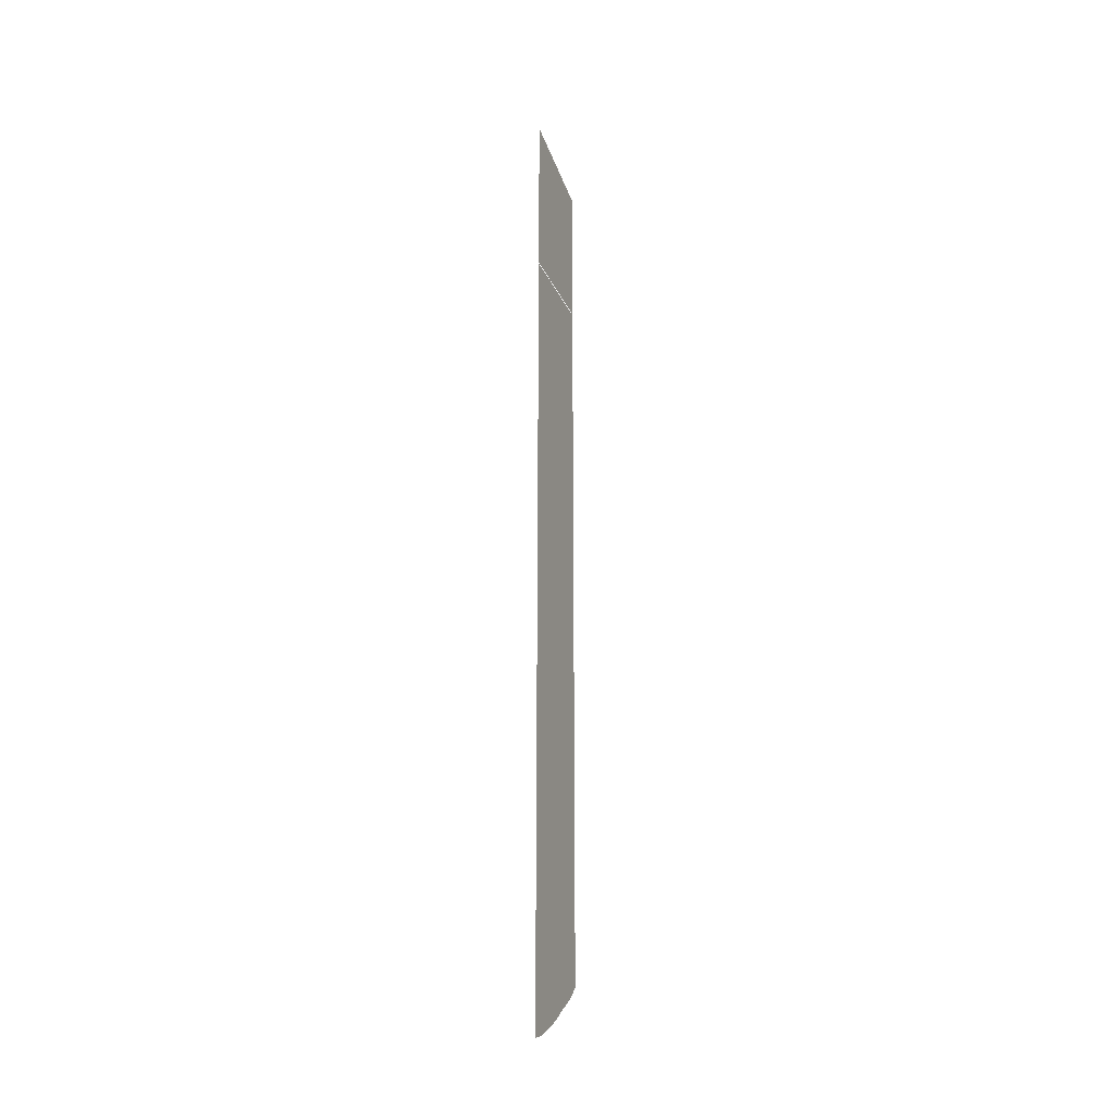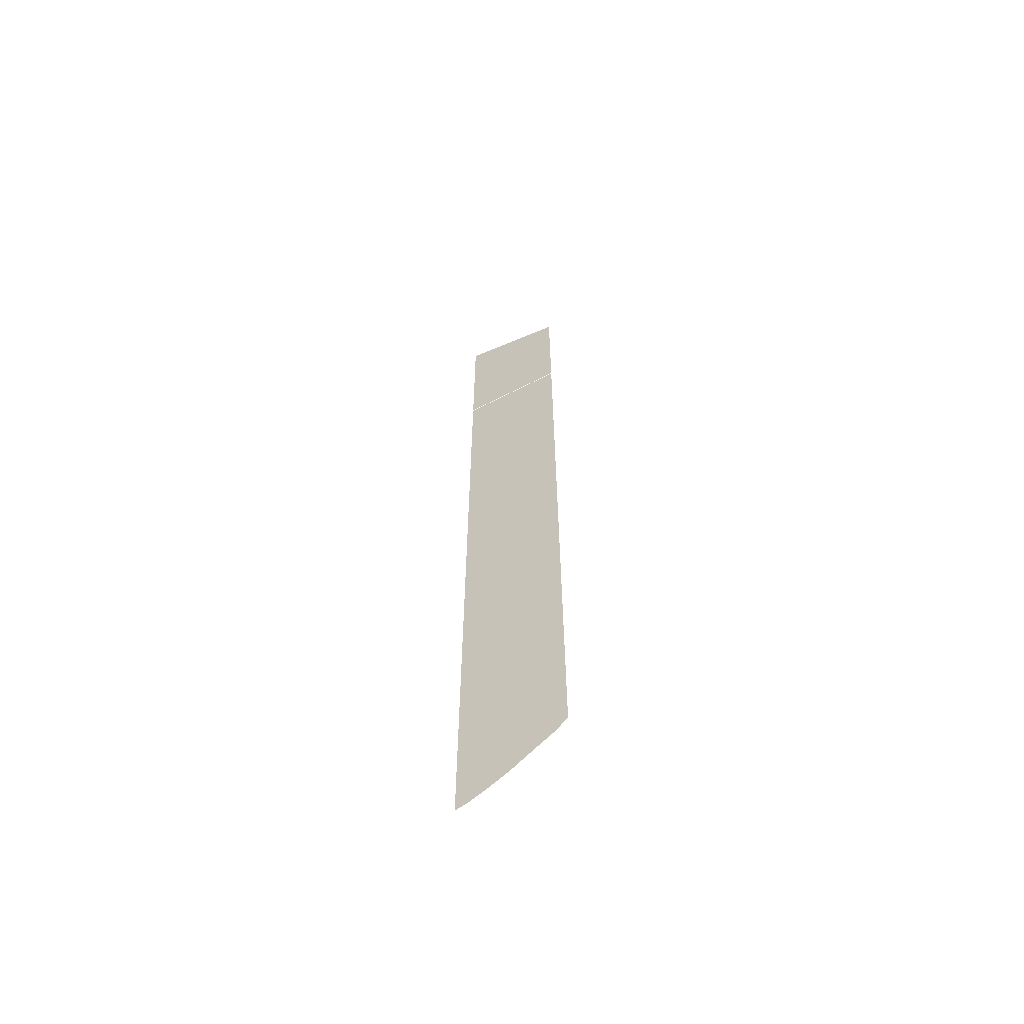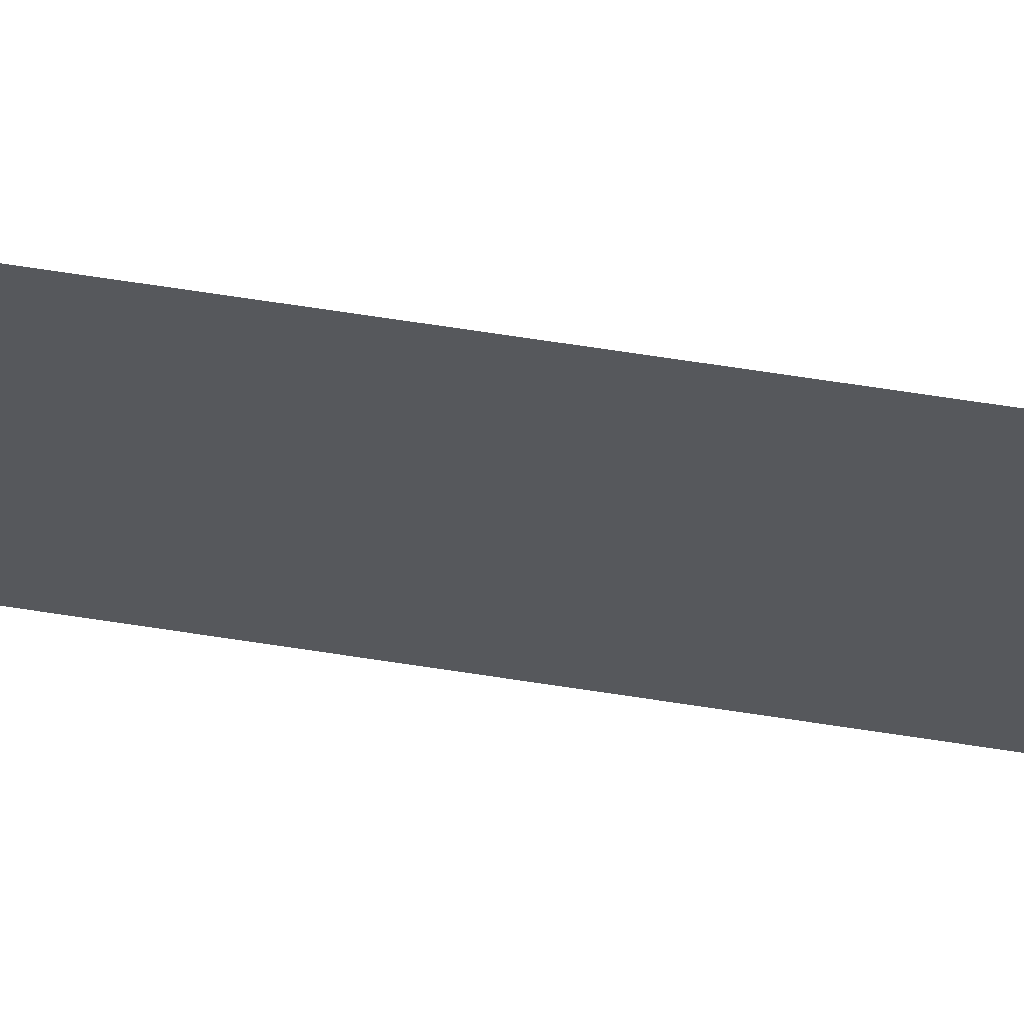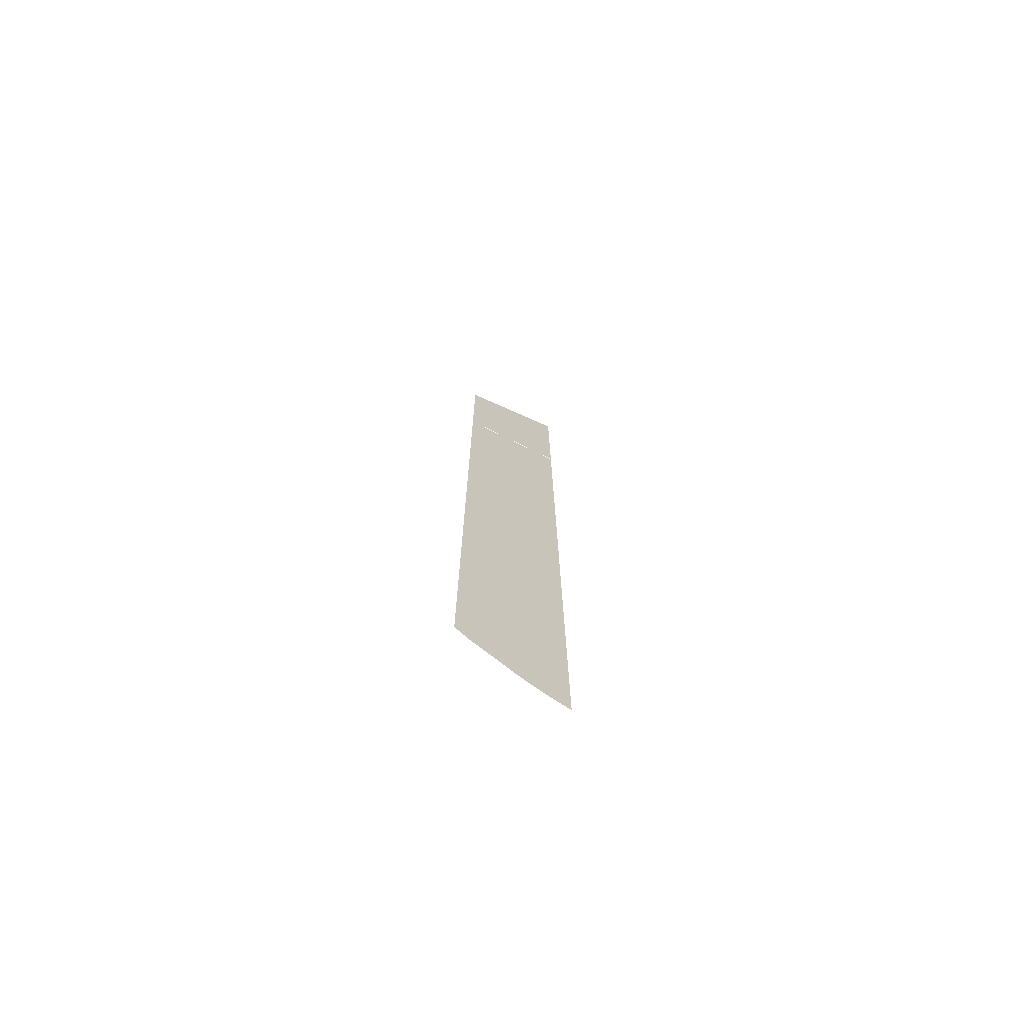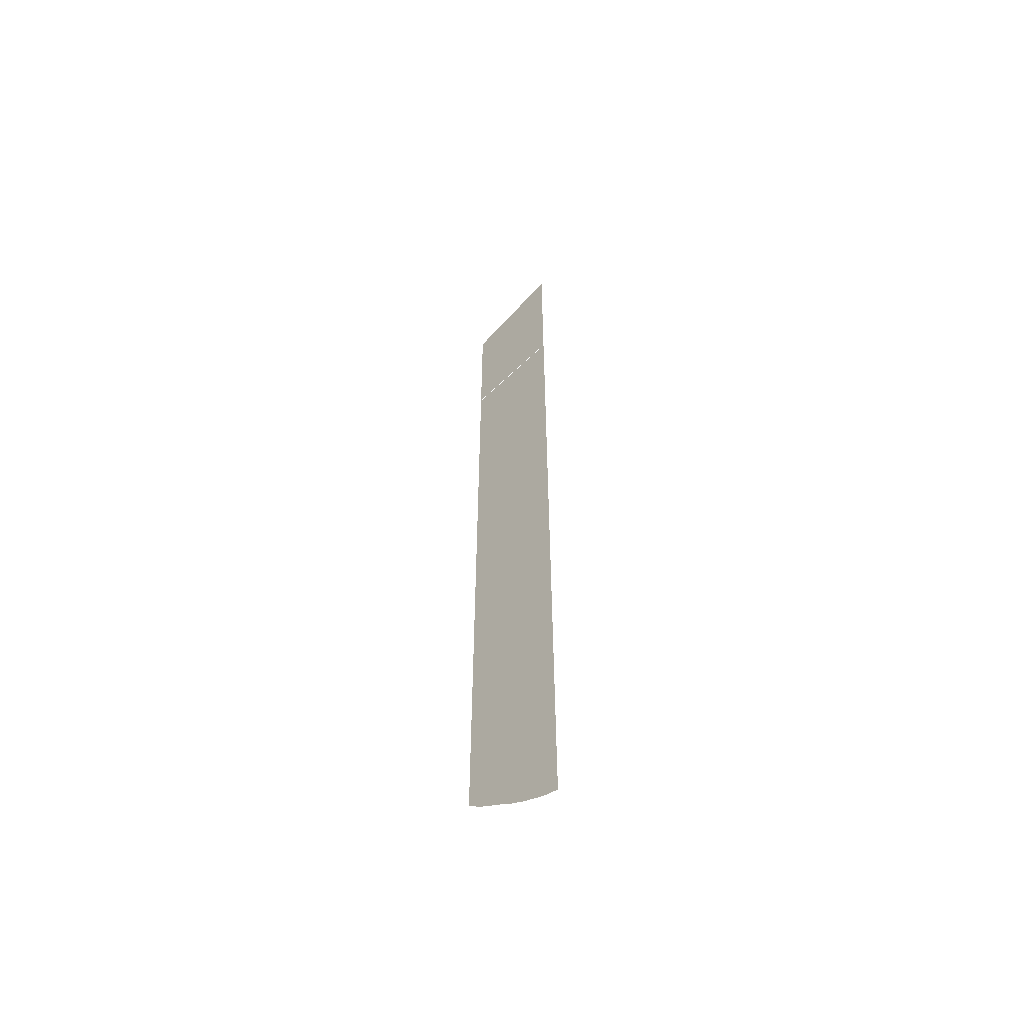
<metadata>
{"format":"obj","ext":"obj","renderer":"f3d","projection":"perspective","resolution":1024,"background":"white","views":[{"elev":-24.1,"azim":-164.3,"up":"+Z"},{"elev":-61.4,"azim":-65.8,"up":"+Z"},{"elev":64.4,"azim":-81.0,"up":"+Y"},{"elev":-73.2,"azim":60.1,"up":"+Z"},{"elev":-56.6,"azim":131.8,"up":"+Z"}]}
</metadata>
<code>
o Plane.001_Plane.012
v 0.6186 -0.07503 -0.451
v 0.6315 0.1394 -0.4096
v 0.6186 -0.07503 -0.7438
v 0.6186 -0.07503 -0.743
v 0.6315 0.1394 -0.743
v 0.6186 -0.07501 -0.7455
v 0.6315 0.1395 -0.7455
v 0.6186 -0.07501 -2.177
v 0.6315 0.1395 -2.302
v 0.6202 -0.0482 -0.7455
v 0.6218 -0.02139 -0.7455
v 0.6235 0.005414 -0.7455
v 0.6251 0.03222 -0.7455
v 0.6267 0.05903 -0.7455
v 0.6283 0.08584 -0.7455
v 0.6299 0.1126 -0.7455
v 0.6202 -0.0482 -2.2
v 0.6218 -0.02139 -2.218
v 0.6235 0.005414 -2.235
v 0.6251 0.03222 -2.253
v 0.6267 0.05903 -2.269
v 0.6283 0.08584 -2.282
v 0.6299 0.1126 -2.294
v 0.6186 -0.07501 -2.174
v 0.6315 0.1395 -2.174
v 0.6299 0.1126 -2.174
v 0.6283 0.08584 -2.174
v 0.6267 0.05903 -2.174
v 0.6251 0.03222 -2.174
v 0.6235 0.005414 -2.174
v 0.6218 -0.02139 -2.174
v 0.6202 -0.0482 -2.174
f 4 5 2
f 32 24 17
f 25 26 9
f 26 27 23
f 27 28 22
f 28 29 21
f 29 30 20
f 30 31 19
f 31 32 18
f 10 6 32
f 7 16 25
f 16 15 26
f 15 14 27
f 14 13 28
f 13 12 29
f 12 11 30
f 11 10 31
f 1 4 2
f 24 8 17
f 26 23 9
f 27 22 23
f 28 21 22
f 29 20 21
f 30 19 20
f 31 18 19
f 32 17 18
f 6 24 32
f 16 26 25
f 15 27 26
f 14 28 27
f 13 29 28
f 12 30 29
f 11 31 30
f 10 32 31
l 4 3

</code>
